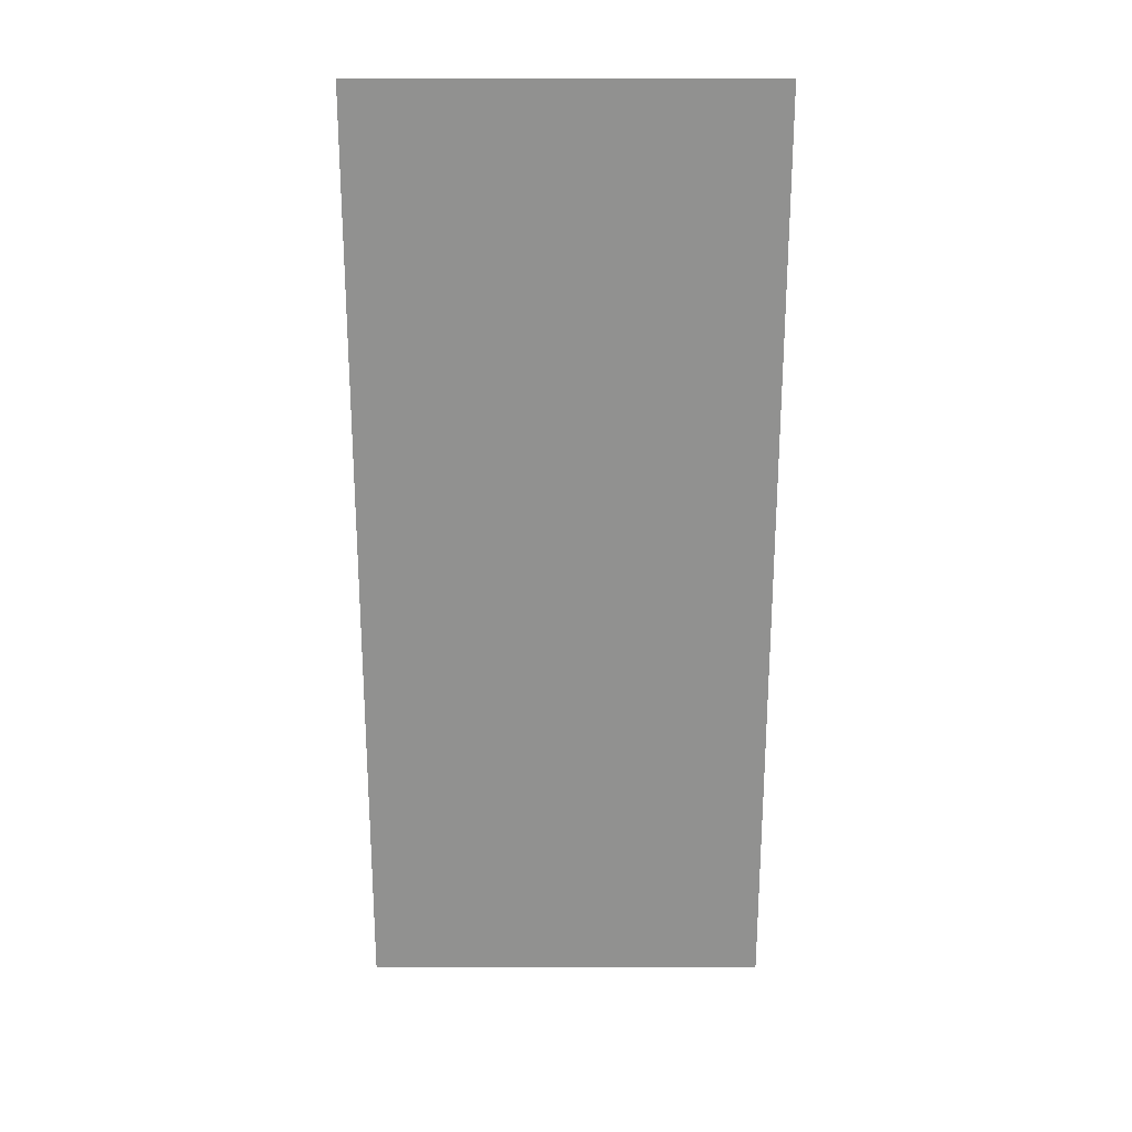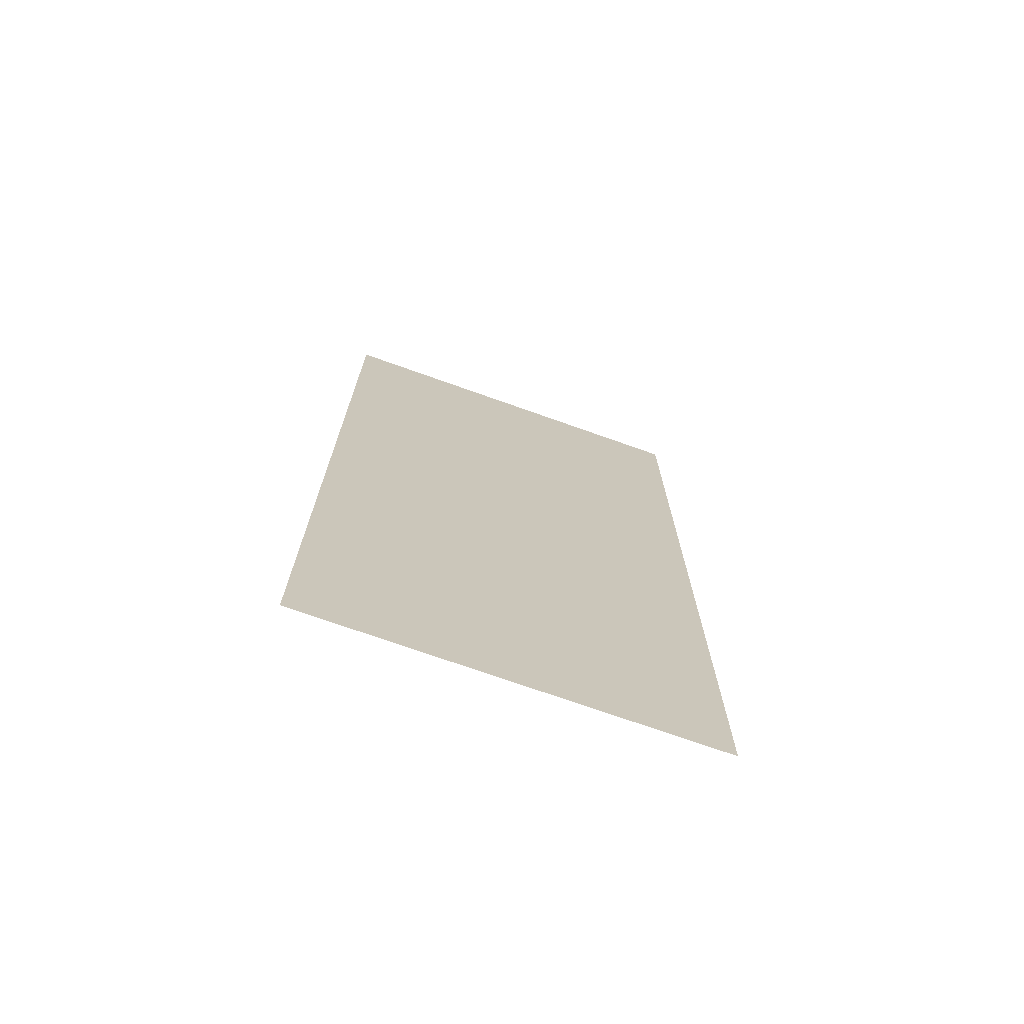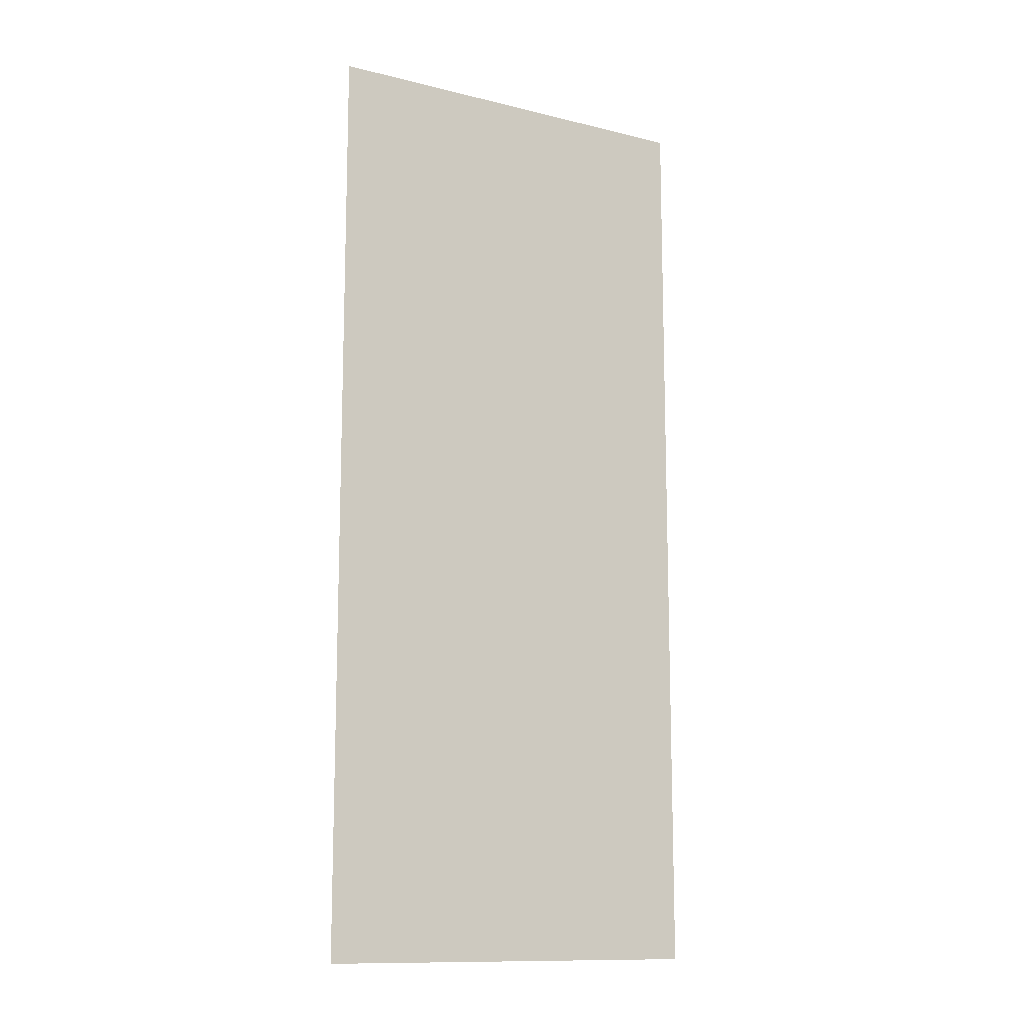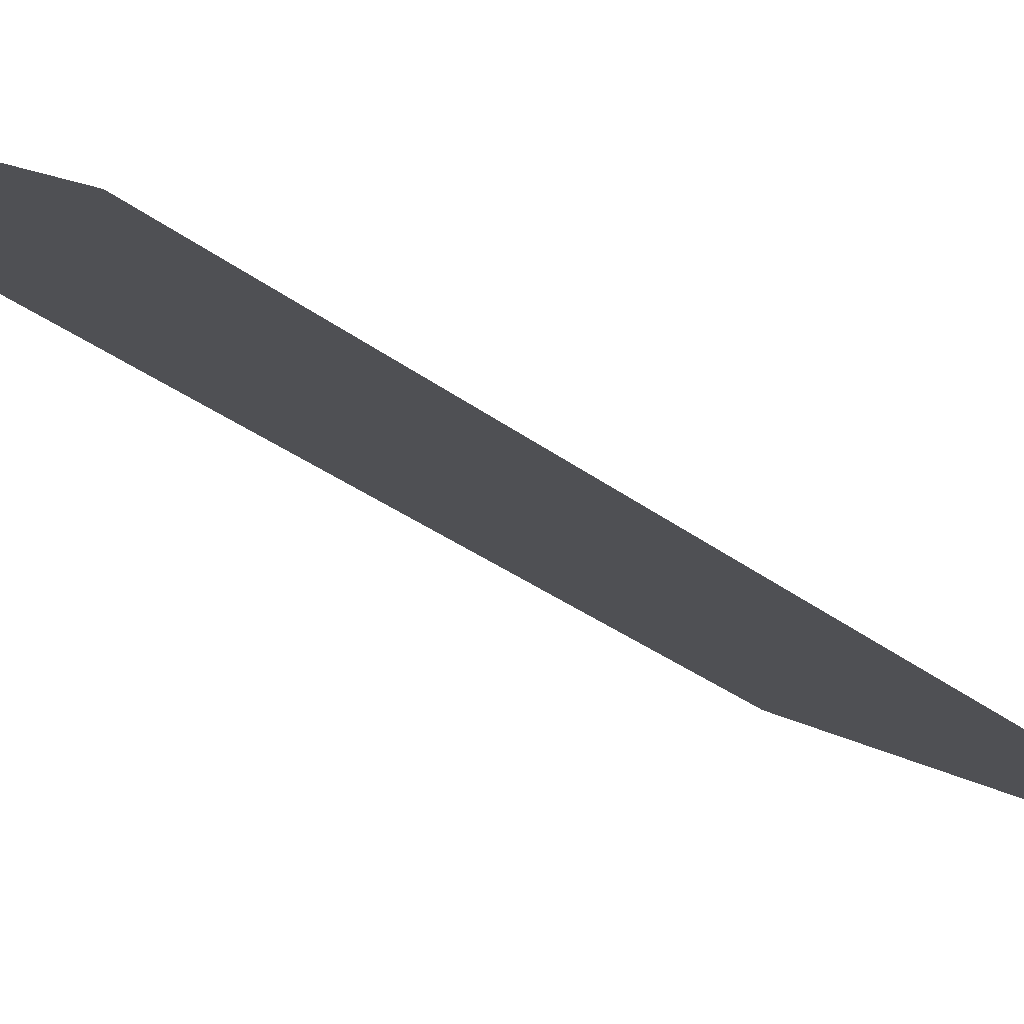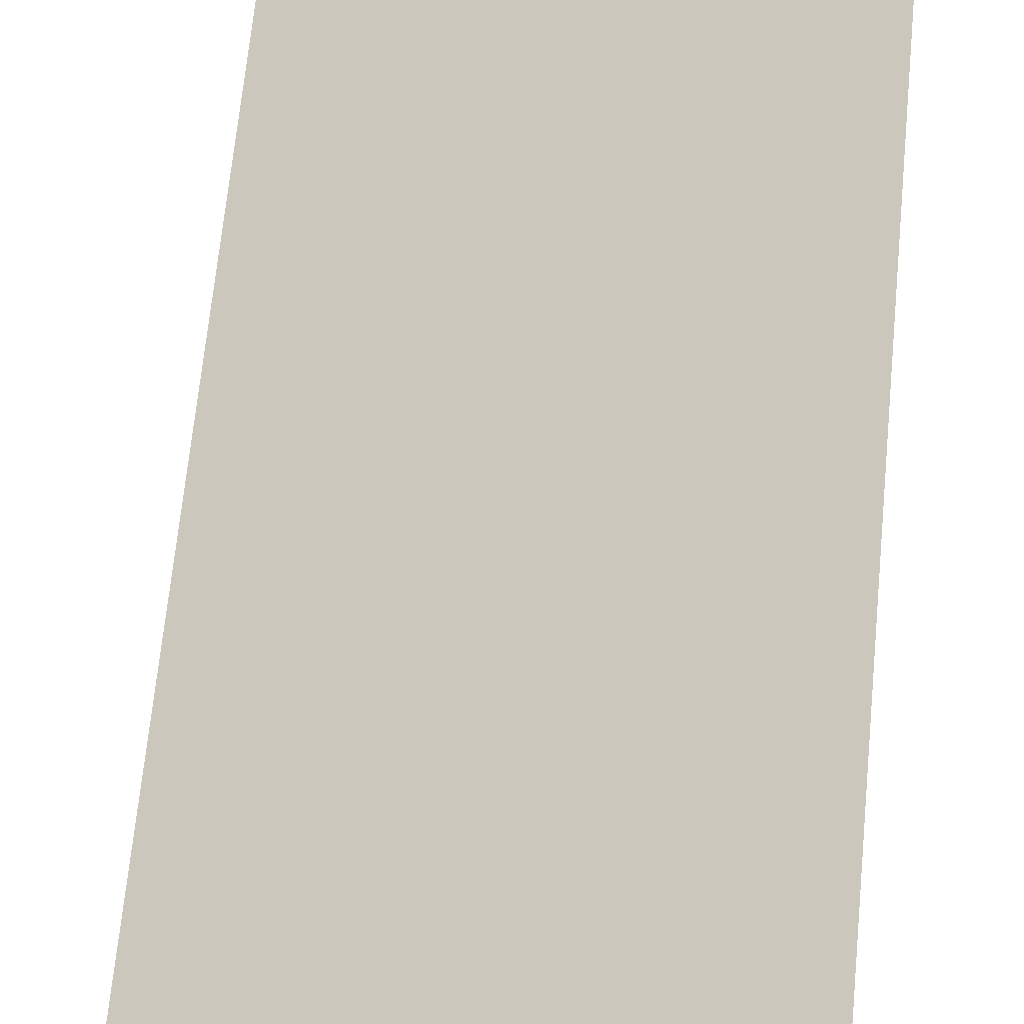
<metadata>
{"format":"obj","ext":"obj","renderer":"f3d","projection":"perspective","resolution":1024,"background":"white","views":[{"elev":24.1,"azim":30.0,"up":"+Y"},{"elev":-72.5,"azim":10.4,"up":"+Y"},{"elev":-12.4,"azim":0.1,"up":"+Y"},{"elev":-26.2,"azim":38.1,"up":"+Z"},{"elev":63.6,"azim":-174.6,"up":"+Z"}]}
</metadata>
<code>
o Group1/mesh3/mesh3-geometry/material_1#mesh3-geometry
v 0.2779 0.7312 0.1275
v -0.2663 -0.7279 0.4417
v 0.2779 -0.7279 0.1275
v 0.2779 -0.7279 0.1275
v -0.2663 -0.7279 0.4417
v 0.2779 0.7312 0.1275
v -0.2663 -0.7279 0.4417
v 0.2779 0.7312 0.1275
v -0.2663 0.7312 0.4417
v -0.2663 0.7312 0.4417
v 0.2779 0.7312 0.1275
v -0.2663 -0.7279 0.4417
f 1 2 3
f 4 5 6
f 7 8 9
f 10 11 12

</code>
